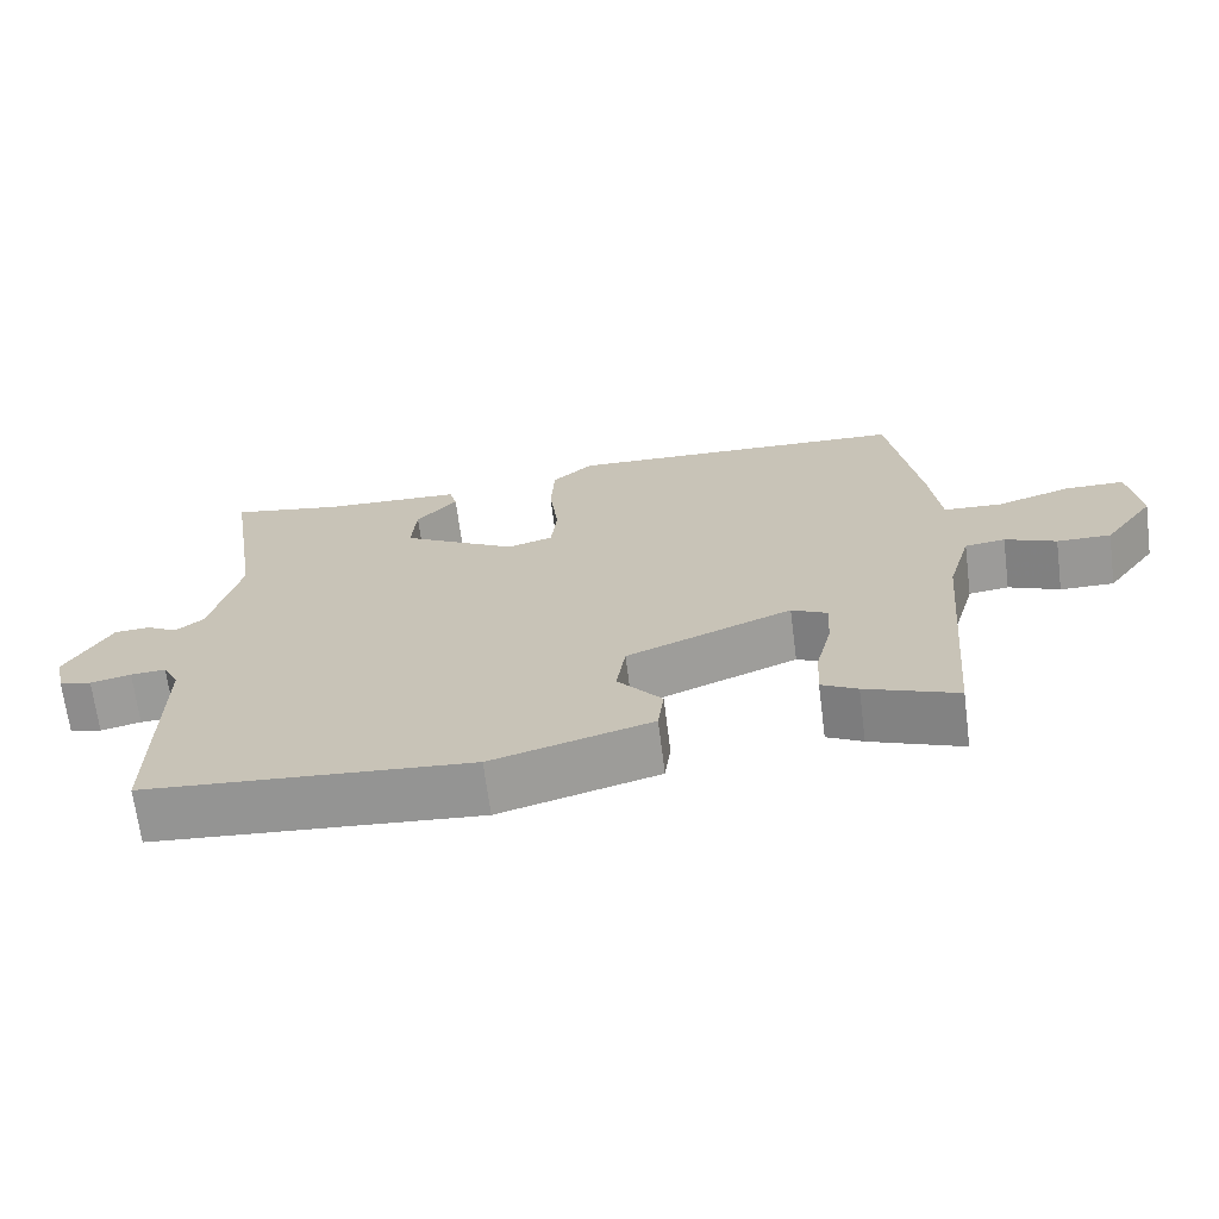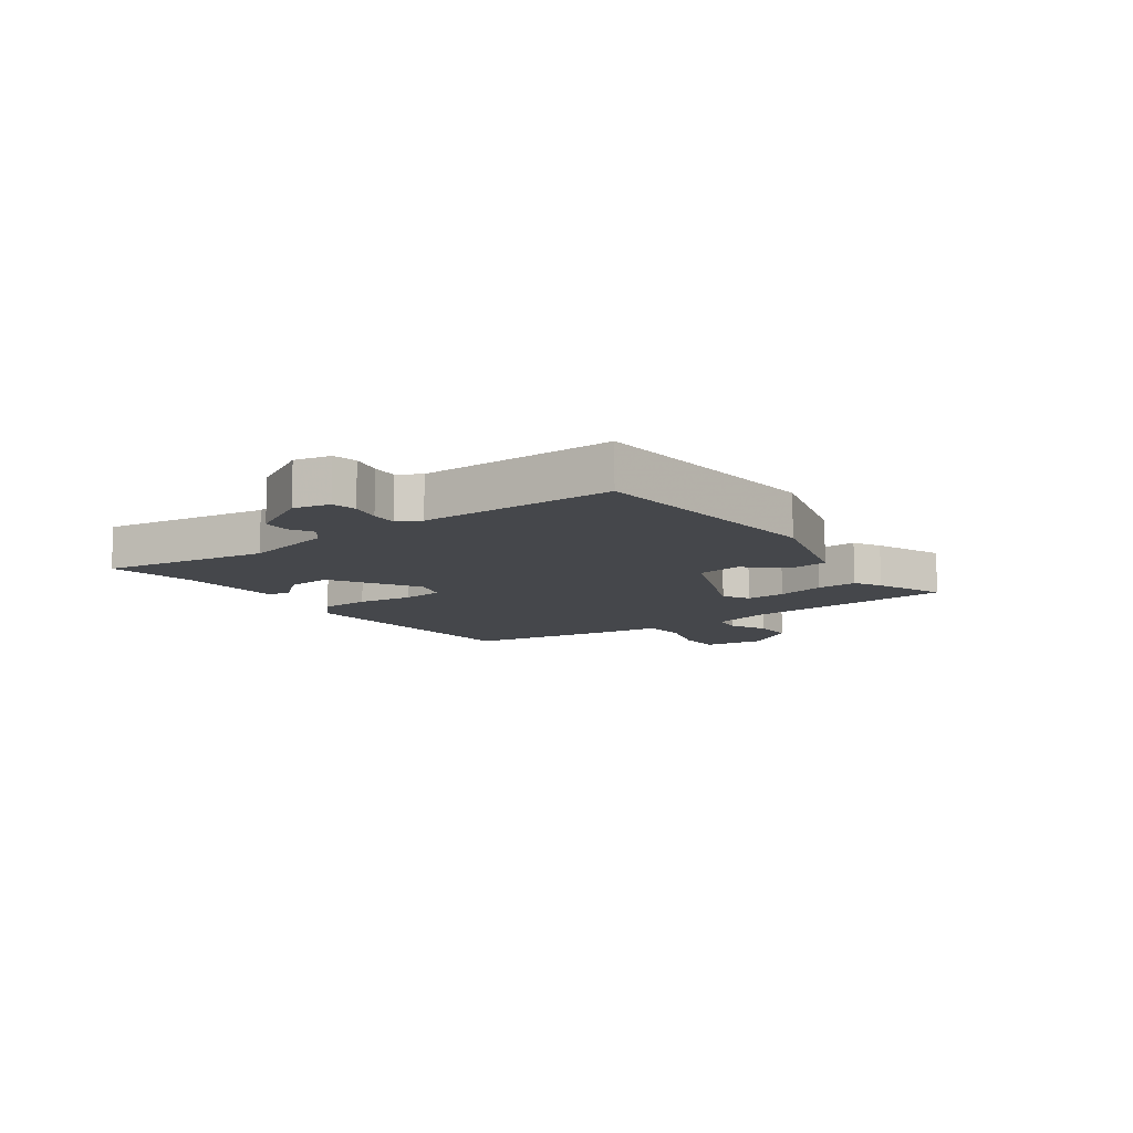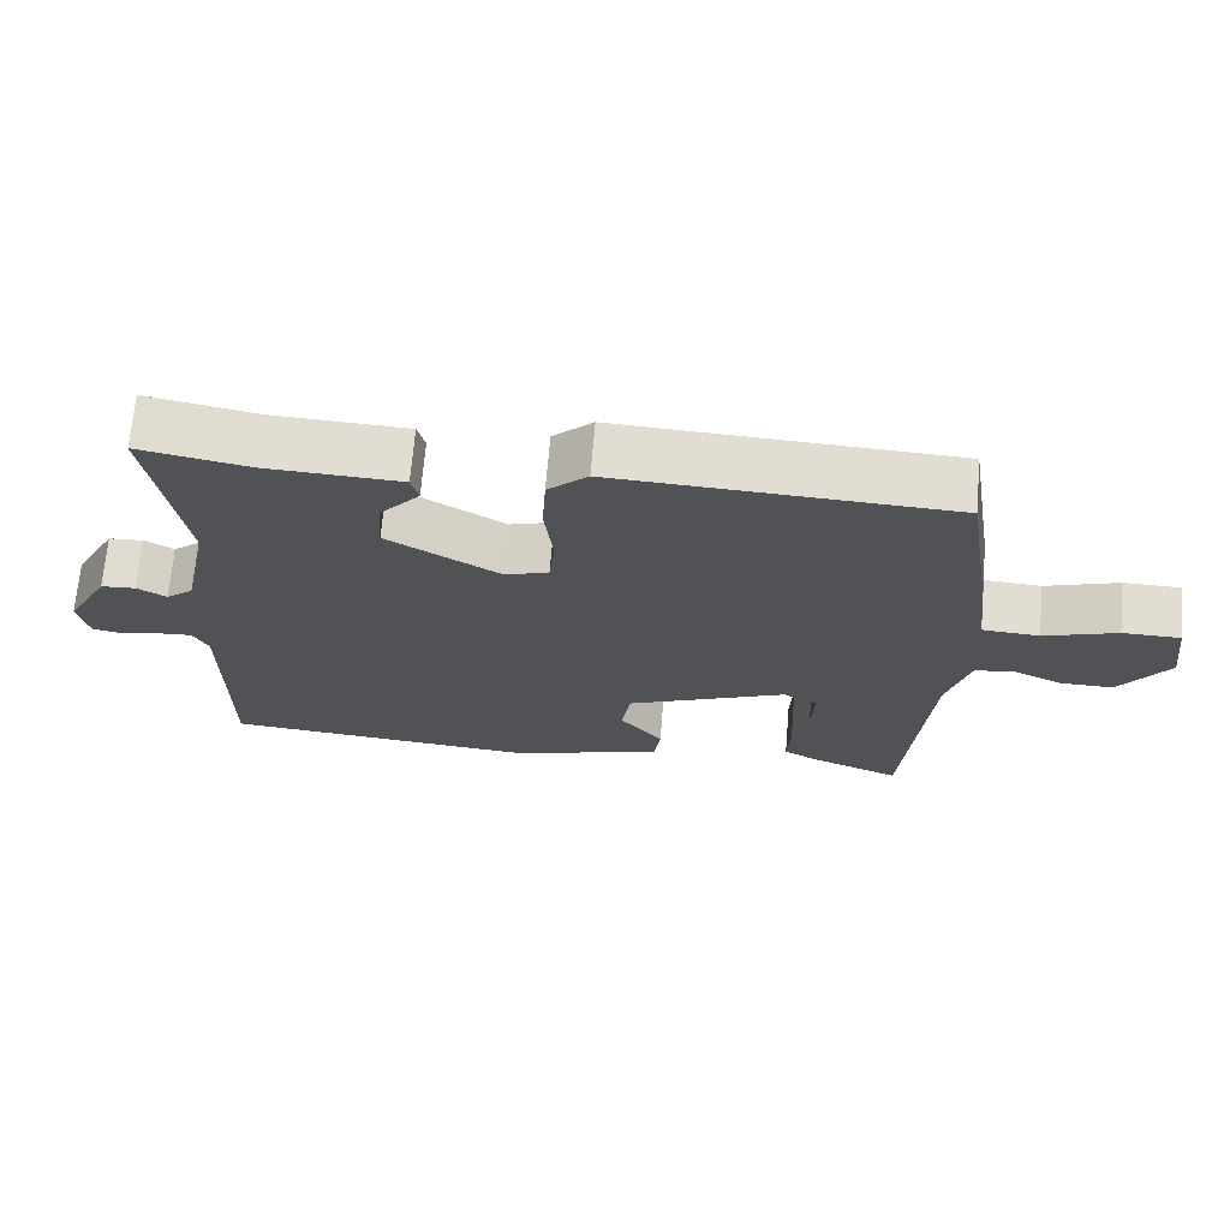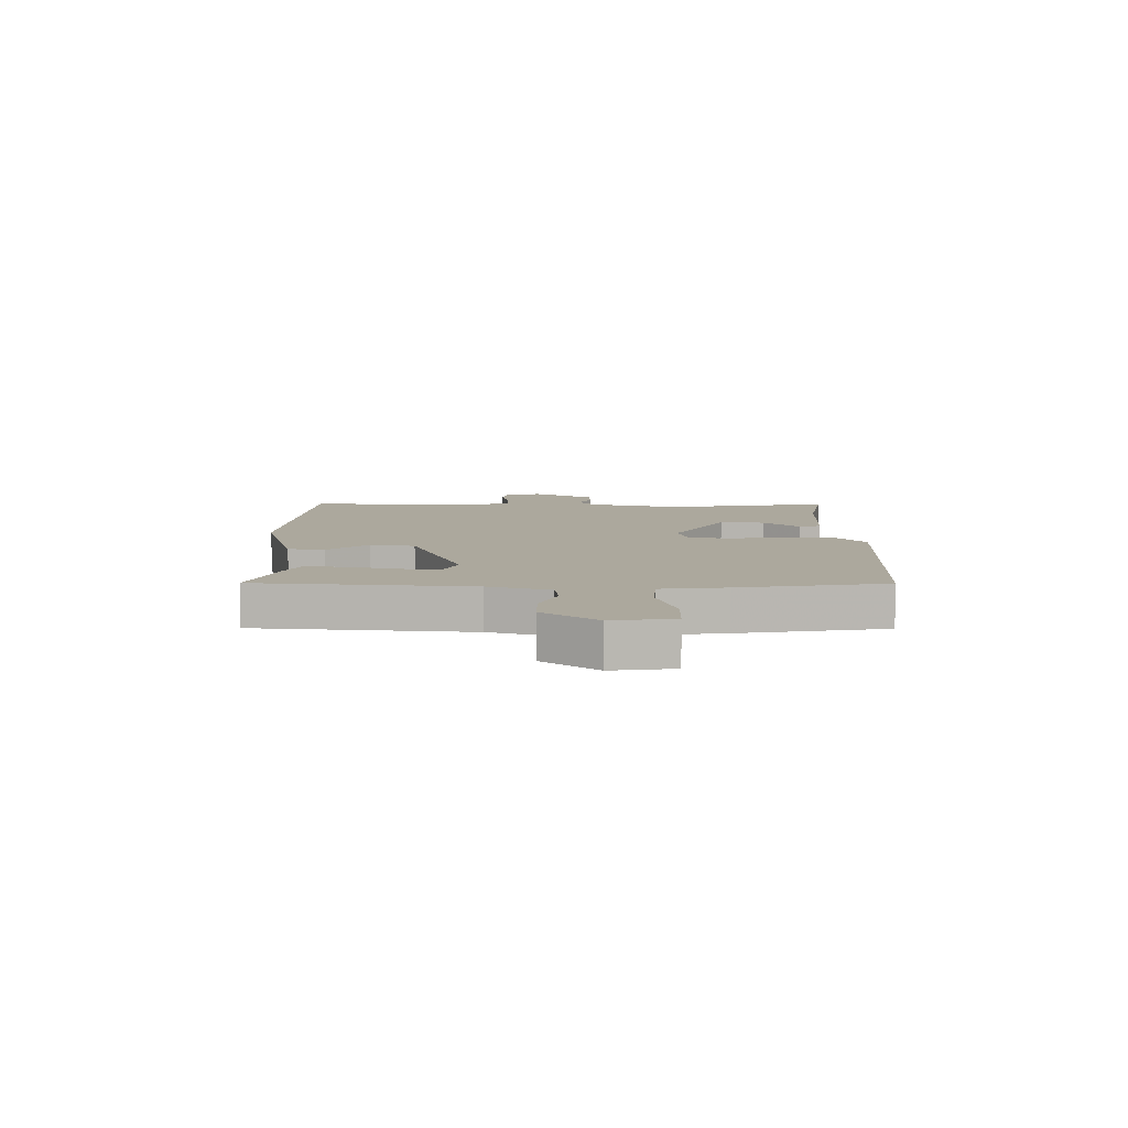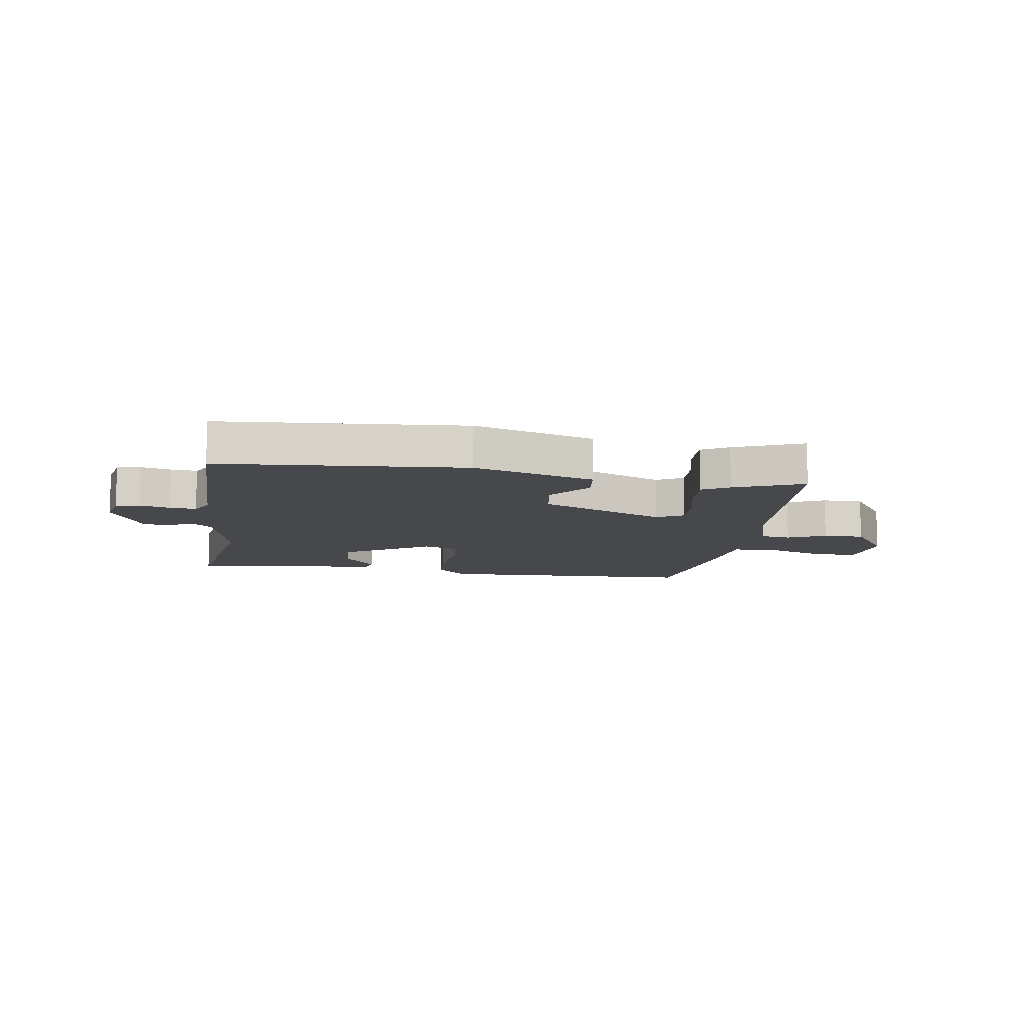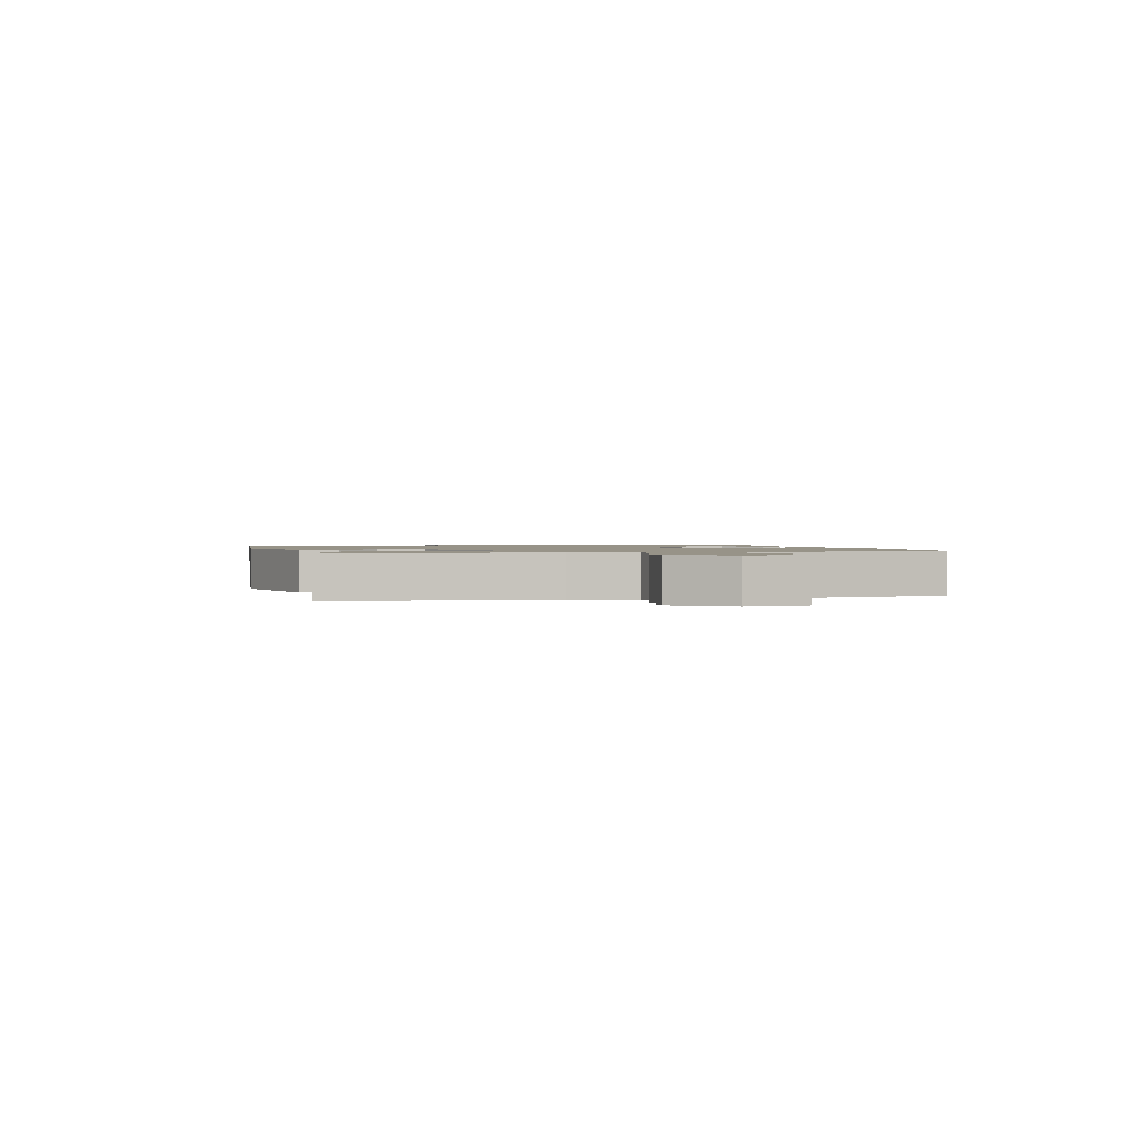
<metadata>
{"format":"obj","ext":"obj","renderer":"f3d","projection":"perspective","resolution":1024,"background":"white","views":[{"elev":-68.4,"azim":-172.7,"up":"+Z"},{"elev":-10.5,"azim":125.7,"up":"+Y"},{"elev":68.7,"azim":-175.2,"up":"+Z"},{"elev":8.6,"azim":-89.7,"up":"+Y"},{"elev":-11.2,"azim":171.1,"up":"+Y"},{"elev":1.3,"azim":-104.0,"up":"+Y"}]}
</metadata>
<code>
v -0.5 0.07 0.5
v -0.047 0.07 0.521
v 0.007 0.07 0.472
v 0.012 0.07 0.384
v 0 0.07 0.287
v 0.008 0.07 0.213
v 0.068 0.07 0.195
v 0.219 0.07 0.285
v 0.213 0.07 0.364
v 0.159 0.07 0.426
v 0.169 0.07 0.464
v 0.351 0.07 0.472
v 0.5 0.07 0.5
v 0.455 0.07 0.209
v 0.493 0.07 0.05
v 0.53 0.07 0.02
v 0.57 0.07 0.043
v 0.617 0.07 0.04
v 0.675 0.07 -0.066
v 0.661 0.07 -0.129
v 0.619 0.07 -0.138
v 0.566 0.07 -0.126
v 0.52 0.07 -0.123
v 0.499 0.07 -0.163
v 0.5 0.07 -0.5
v 0.073 0.07 -0.536
v -0.136 0.07 -0.477
v -0.144 0.07 -0.413
v -0.086 0.07 -0.342
v -0.098 0.07 -0.264
v -0.315 0.07 -0.175
v -0.362 0.07 -0.2
v -0.358 0.07 -0.27
v -0.337 0.07 -0.355
v -0.333 0.07 -0.426
v -0.38 0.07 -0.452
v -0.5 0.07 -0.5
v -0.532 0.07 -0.127
v -0.563 0.07 -0.019
v -0.616 0.07 -0.012
v -0.683 0.07 -0.042
v -0.754 0.07 -0.043
v -0.821 0.07 0.051
v -0.807 0.07 0.158
v -0.729 0.07 0.159
v -0.63 0.07 0.127
v -0.553 0.07 0.132
v -0.54 0.07 0.246
v -0.5 0 0.5
v -0.047 0 0.521
v 0.007 0 0.472
v 0.012 0 0.384
v 0 0 0.287
v 0.008 0 0.213
v 0.068 0 0.195
v 0.219 0 0.285
v 0.213 0 0.364
v 0.159 0 0.426
v 0.169 0 0.464
v 0.351 0 0.472
v 0.5 0 0.5
v 0.455 0 0.209
v 0.493 0 0.05
v 0.53 0 0.02
v 0.57 0 0.043
v 0.617 0 0.04
v 0.675 0 -0.066
v 0.661 0 -0.129
v 0.619 0 -0.138
v 0.566 0 -0.126
v 0.52 0 -0.123
v 0.499 0 -0.163
v 0.5 0 -0.5
v 0.073 0 -0.536
v -0.136 0 -0.477
v -0.144 0 -0.413
v -0.086 0 -0.342
v -0.098 0 -0.264
v -0.315 0 -0.175
v -0.362 0 -0.2
v -0.358 0 -0.27
v -0.337 0 -0.355
v -0.333 0 -0.426
v -0.38 0 -0.452
v -0.5 0 -0.5
v -0.532 0 -0.127
v -0.563 0 -0.019
v -0.616 0 -0.012
v -0.683 0 -0.042
v -0.754 0 -0.043
v -0.821 0 0.051
v -0.807 0 0.158
v -0.729 0 0.159
v -0.63 0 0.127
v -0.553 0 0.132
v -0.54 0 0.246
f 3 4 5
f 2 3 5
f 1 2 5
f 48 1 5
f 47 48 5
f 44 45 46
f 43 44 46
f 42 43 46
f 41 42 46
f 40 41 46
f 39 40 46 47
f 47 5 6
f 39 47 6
f 38 39 6
f 36 37 38
f 35 36 38
f 34 35 38
f 33 34 38
f 32 33 38
f 38 6 7
f 32 38 7
f 31 32 7
f 27 28 29
f 26 27 29
f 25 26 29
f 24 25 29
f 23 24 29 30
f 20 21 22
f 19 20 22
f 18 19 22
f 17 18 22
f 16 17 22
f 15 16 22 23
f 31 7 8
f 30 31 8
f 23 30 8
f 15 23 8
f 14 15 8
f 9 10 11 12
f 12 13 14
f 9 12 14
f 8 9 14
f 53 52 51
f 53 51 50
f 53 50 49
f 53 49 96
f 53 96 95
f 94 93 92
f 94 92 91
f 94 91 90
f 94 90 89
f 94 89 88
f 95 94 88 87
f 54 53 95
f 54 95 87
f 54 87 86
f 86 85 84
f 86 84 83
f 86 83 82
f 86 82 81
f 86 81 80
f 55 54 86
f 55 86 80
f 55 80 79
f 77 76 75
f 77 75 74
f 77 74 73
f 77 73 72
f 78 77 72 71
f 70 69 68
f 70 68 67
f 70 67 66
f 70 66 65
f 70 65 64
f 71 70 64 63
f 56 55 79
f 56 79 78
f 56 78 71
f 56 71 63
f 56 63 62
f 60 59 58 57
f 62 61 60
f 62 60 57
f 62 57 56
f 1 49 50 2
f 2 50 51 3
f 3 51 52 4
f 4 52 53 5
f 5 53 54 6
f 6 54 55 7
f 7 55 56 8
f 8 56 57 9
f 9 57 58 10
f 10 58 59 11
f 11 59 60 12
f 12 60 61 13
f 13 61 62 14
f 14 62 63 15
f 15 63 64 16
f 16 64 65 17
f 17 65 66 18
f 18 66 67 19
f 19 67 68 20
f 20 68 69 21
f 21 69 70 22
f 22 70 71 23
f 23 71 72 24
f 24 72 73 25
f 25 73 74 26
f 26 74 75 27
f 27 75 76 28
f 28 76 77 29
f 29 77 78 30
f 30 78 79 31
f 31 79 80 32
f 32 80 81 33
f 33 81 82 34
f 34 82 83 35
f 35 83 84 36
f 36 84 85 37
f 37 85 86 38
f 38 86 87 39
f 39 87 88 40
f 40 88 89 41
f 41 89 90 42
f 42 90 91 43
f 43 91 92 44
f 44 92 93 45
f 45 93 94 46
f 46 94 95 47
f 47 95 96 48
f 48 96 49 1

</code>
